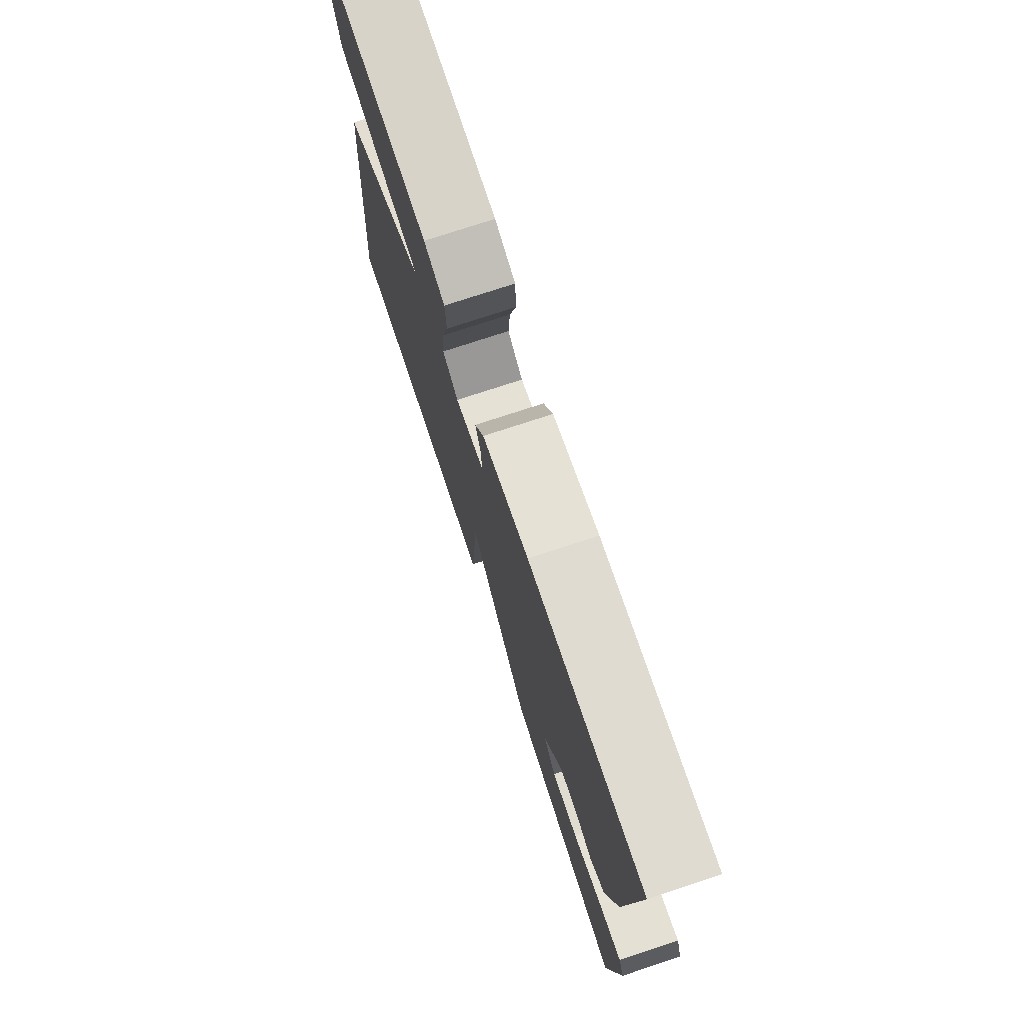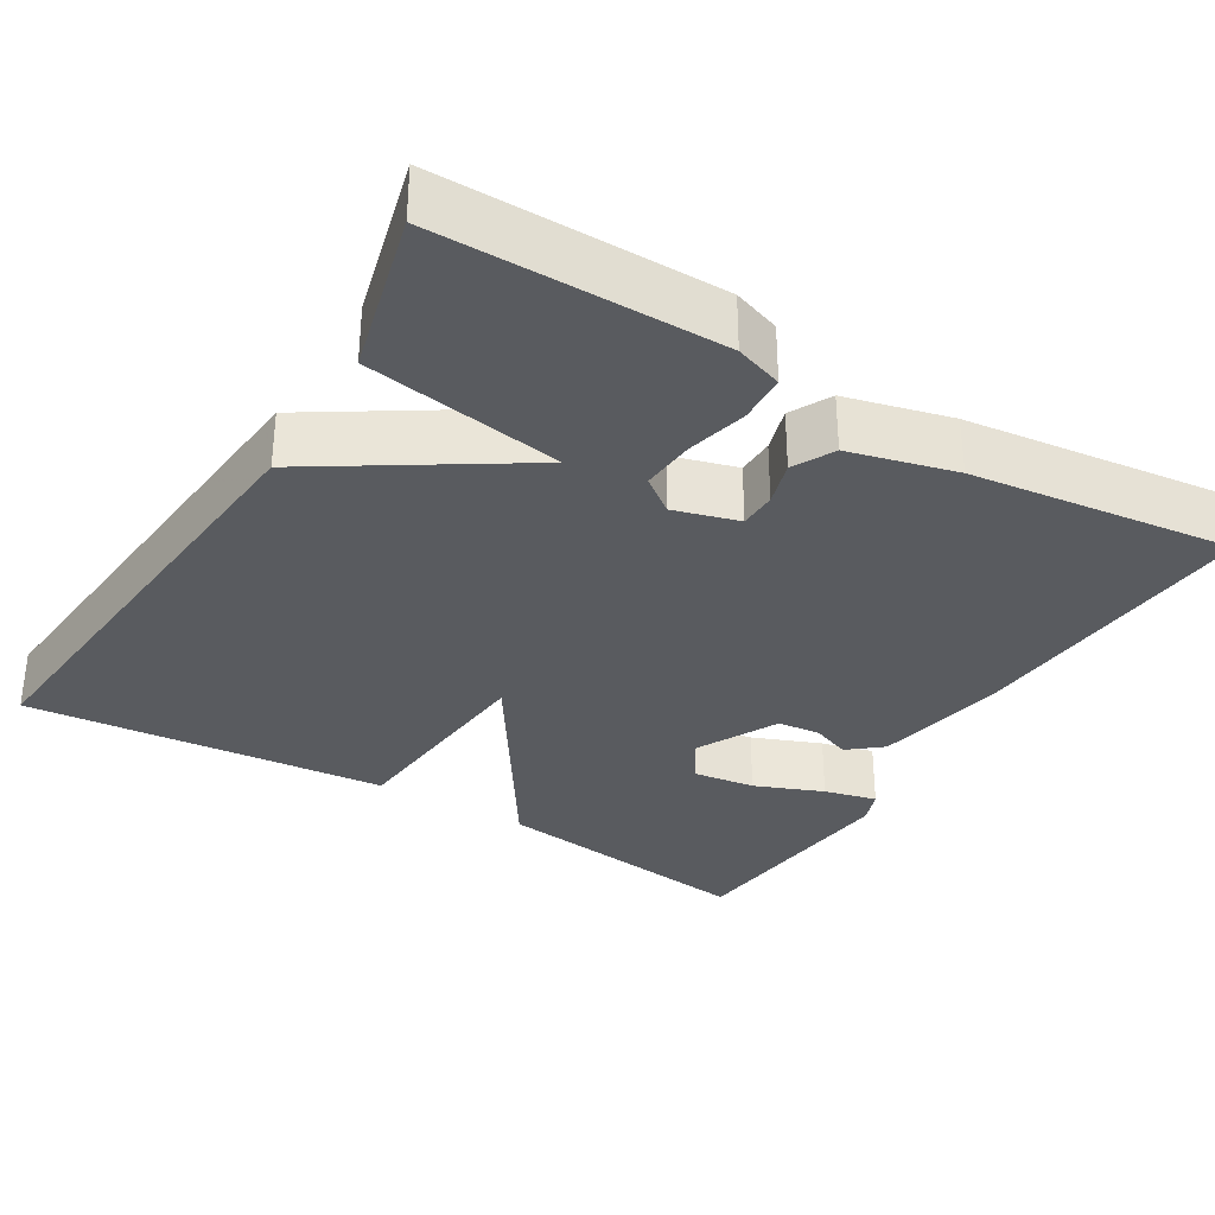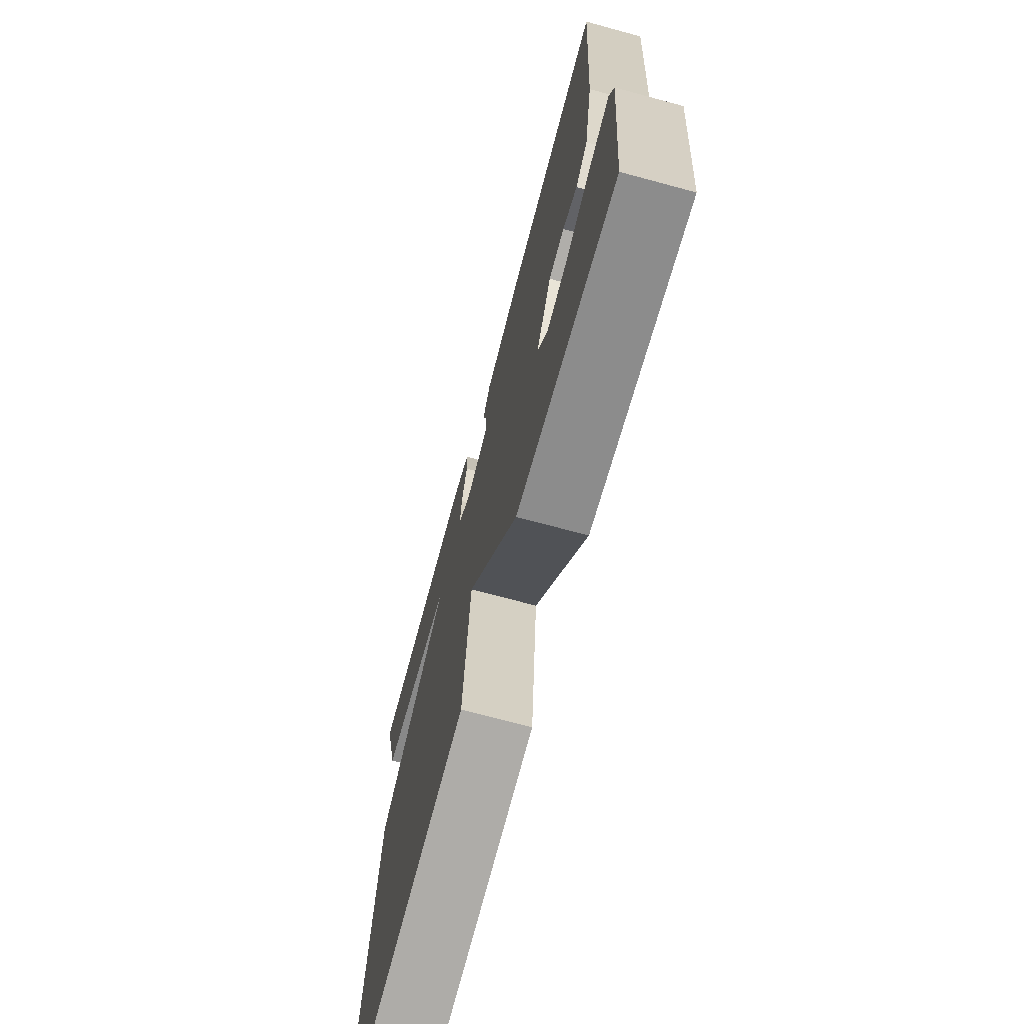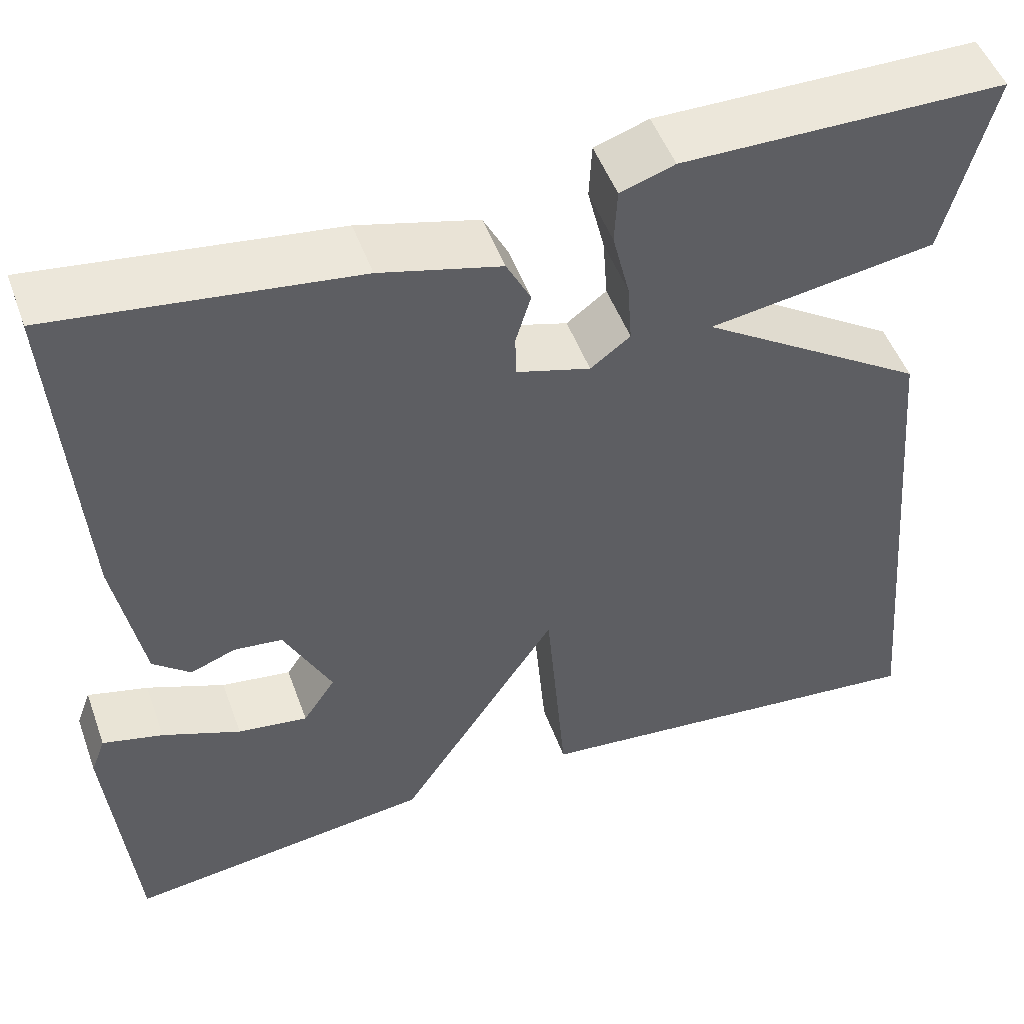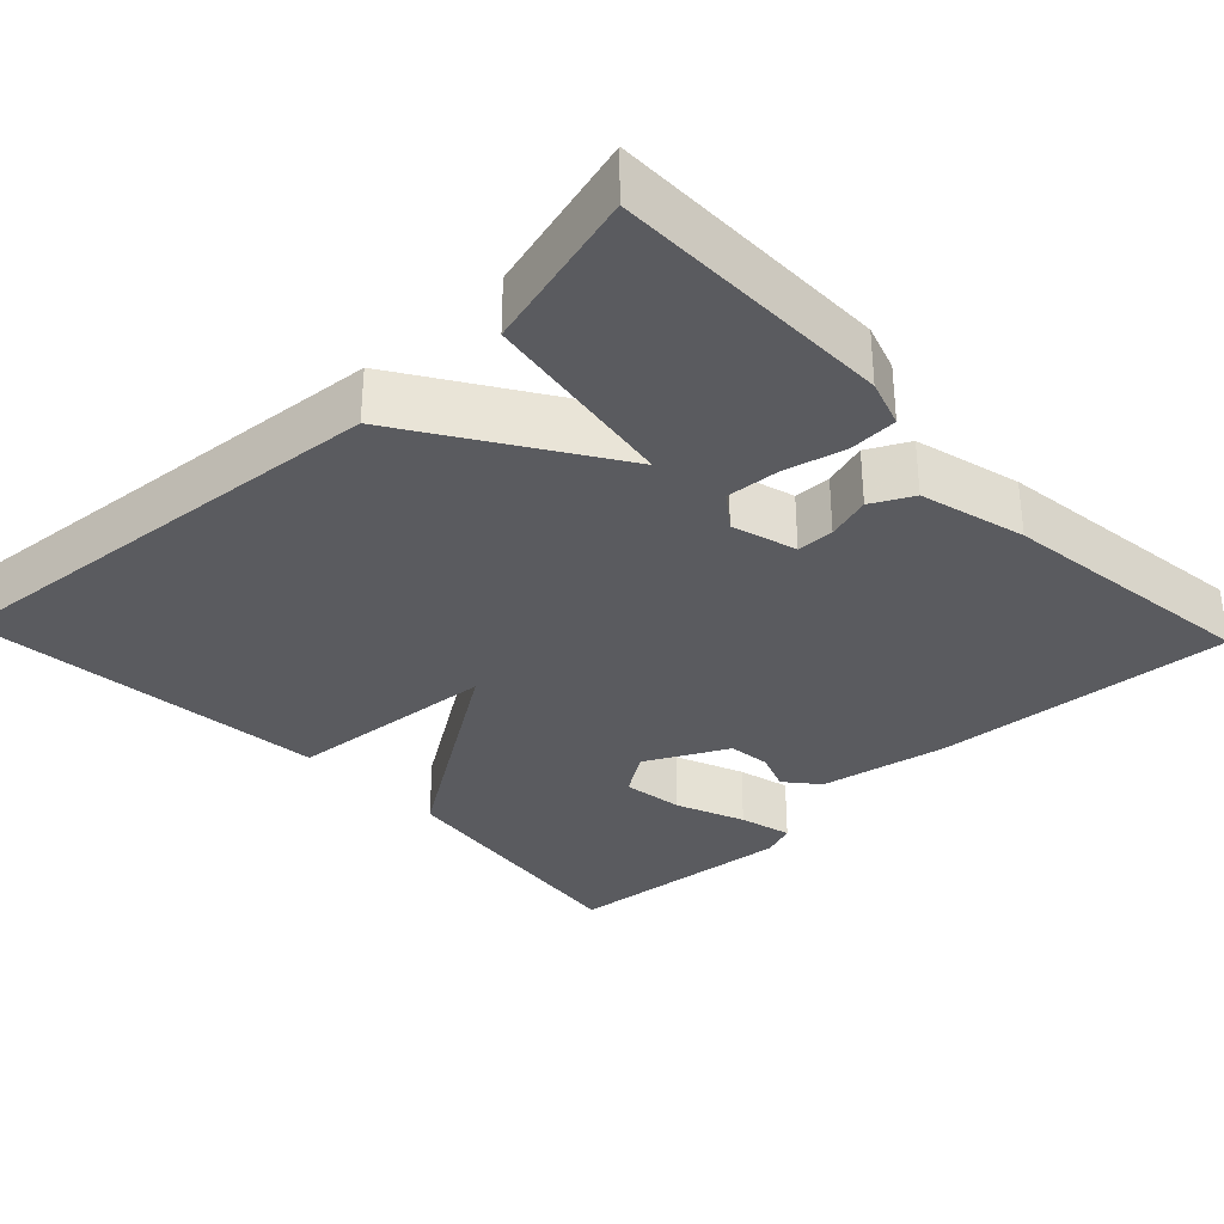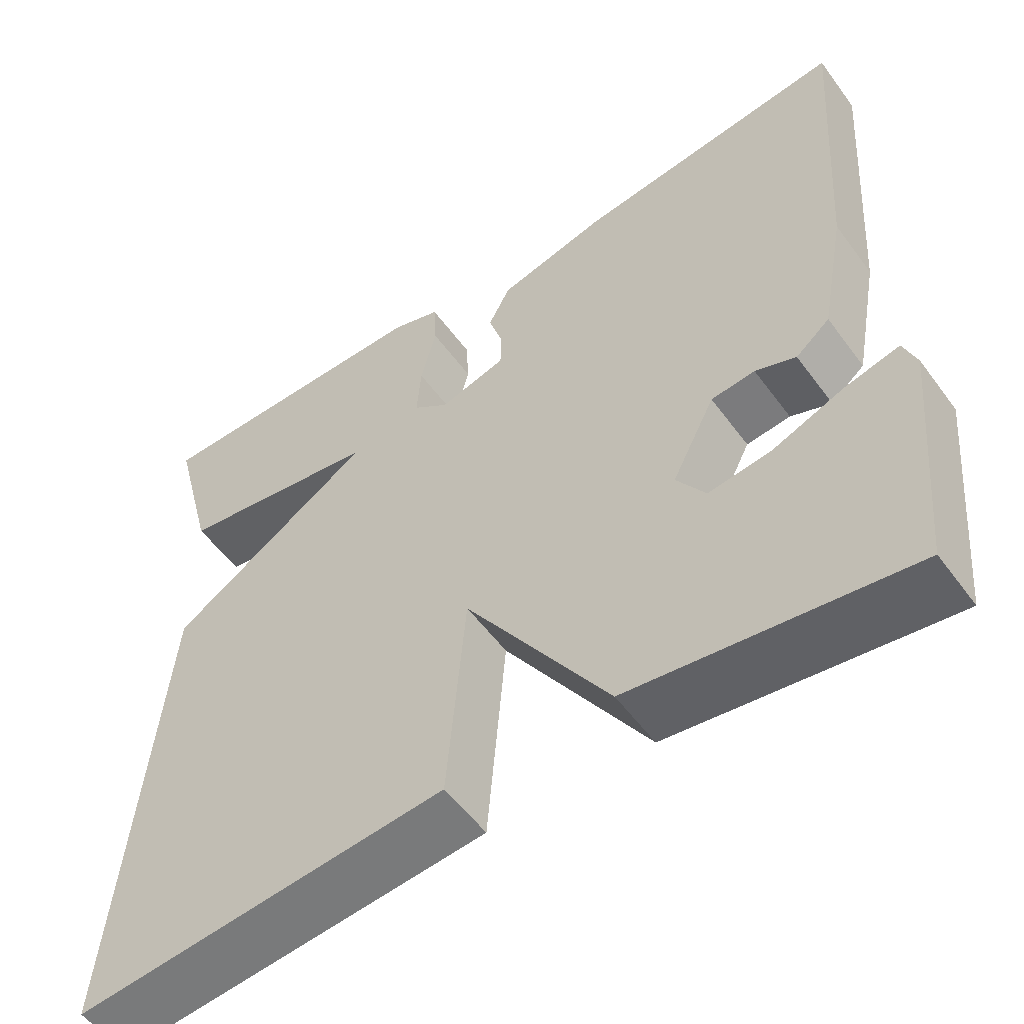
<metadata>
{"format":"obj","ext":"obj","renderer":"f3d","projection":"perspective","resolution":1024,"background":"white","views":[{"elev":76.2,"azim":71.8,"up":"+Z"},{"elev":-32.7,"azim":-31.3,"up":"+Y"},{"elev":-71.5,"azim":74.9,"up":"+Z"},{"elev":50.0,"azim":160.3,"up":"+Z"},{"elev":-32.8,"azim":-46.4,"up":"+Y"},{"elev":-54.5,"azim":35.6,"up":"+Z"}]}
</metadata>
<code>
v -0.5 0.07 -0.5
v -0.447 0.07 0.096
v -0.196 0.07 0.258
v -0.447 0.07 0.296
v -0.5 0.07 0.5
v -0.143 0.07 0.502
v -0.083 0.07 0.482
v -0.08 0.07 0.421
v -0.099 0.07 0.344
v -0.104 0.07 0.276
v -0.06 0.07 0.243
v 0.022 0.07 0.267
v 0.023 0.07 0.314
v 0.006 0.07 0.37
v 0.033 0.07 0.422
v 0.167 0.07 0.457
v 0.5 0.07 0.5
v 0.474 0.07 0.121
v 0.443 0.07 -0.044
v 0.401 0.07 -0.079
v 0.351 0.07 -0.06
v 0.297 0.07 -0.066
v 0.244 0.07 -0.17
v 0.28 0.07 -0.224
v 0.358 0.07 -0.213
v 0.445 0.07 -0.178
v 0.512 0.07 -0.161
v 0.528 0.07 -0.204
v 0.5 0.07 -0.5
v 0.158 0.07 -0.456
v -0.019 0.07 -0.187
v -0.042 0.07 -0.456
v -0.5 0 -0.5
v -0.447 0 0.096
v -0.196 0 0.258
v -0.447 0 0.296
v -0.5 0 0.5
v -0.143 0 0.502
v -0.083 0 0.482
v -0.08 0 0.421
v -0.099 0 0.344
v -0.104 0 0.276
v -0.06 0 0.243
v 0.022 0 0.267
v 0.023 0 0.314
v 0.006 0 0.37
v 0.033 0 0.422
v 0.167 0 0.457
v 0.5 0 0.5
v 0.474 0 0.121
v 0.443 0 -0.044
v 0.401 0 -0.079
v 0.351 0 -0.06
v 0.297 0 -0.066
v 0.244 0 -0.17
v 0.28 0 -0.224
v 0.358 0 -0.213
v 0.445 0 -0.178
v 0.512 0 -0.161
v 0.528 0 -0.204
v 0.5 0 -0.5
v 0.158 0 -0.456
v -0.019 0 -0.187
v -0.042 0 -0.456
f 1 2 3
f 32 1 3
f 31 32 3
f 30 31 3
f 28 29 30
f 27 28 30
f 26 27 30
f 25 26 30
f 24 25 30
f 23 24 30 3
f 22 23 3
f 21 22 3
f 19 20 21
f 18 19 21
f 17 18 21
f 16 17 21
f 15 16 21
f 14 15 21
f 13 14 21
f 12 13 21
f 11 12 21
f 11 21 3
f 3 4 5
f 11 3 5
f 10 11 5
f 9 10 5 6
f 6 7 8 9
f 35 34 33
f 35 33 64
f 35 64 63
f 35 63 62
f 62 61 60
f 62 60 59
f 62 59 58
f 62 58 57
f 62 57 56
f 35 62 56 55
f 35 55 54
f 35 54 53
f 53 52 51
f 53 51 50
f 53 50 49
f 53 49 48
f 53 48 47
f 53 47 46
f 53 46 45
f 53 45 44
f 53 44 43
f 35 53 43
f 37 36 35
f 37 35 43
f 37 43 42
f 38 37 42 41
f 41 40 39 38
f 1 33 34 2
f 2 34 35 3
f 3 35 36 4
f 4 36 37 5
f 5 37 38 6
f 6 38 39 7
f 7 39 40 8
f 8 40 41 9
f 9 41 42 10
f 10 42 43 11
f 11 43 44 12
f 12 44 45 13
f 13 45 46 14
f 14 46 47 15
f 15 47 48 16
f 16 48 49 17
f 17 49 50 18
f 18 50 51 19
f 19 51 52 20
f 20 52 53 21
f 21 53 54 22
f 22 54 55 23
f 23 55 56 24
f 24 56 57 25
f 25 57 58 26
f 26 58 59 27
f 27 59 60 28
f 28 60 61 29
f 29 61 62 30
f 30 62 63 31
f 31 63 64 32
f 32 64 33 1

</code>
